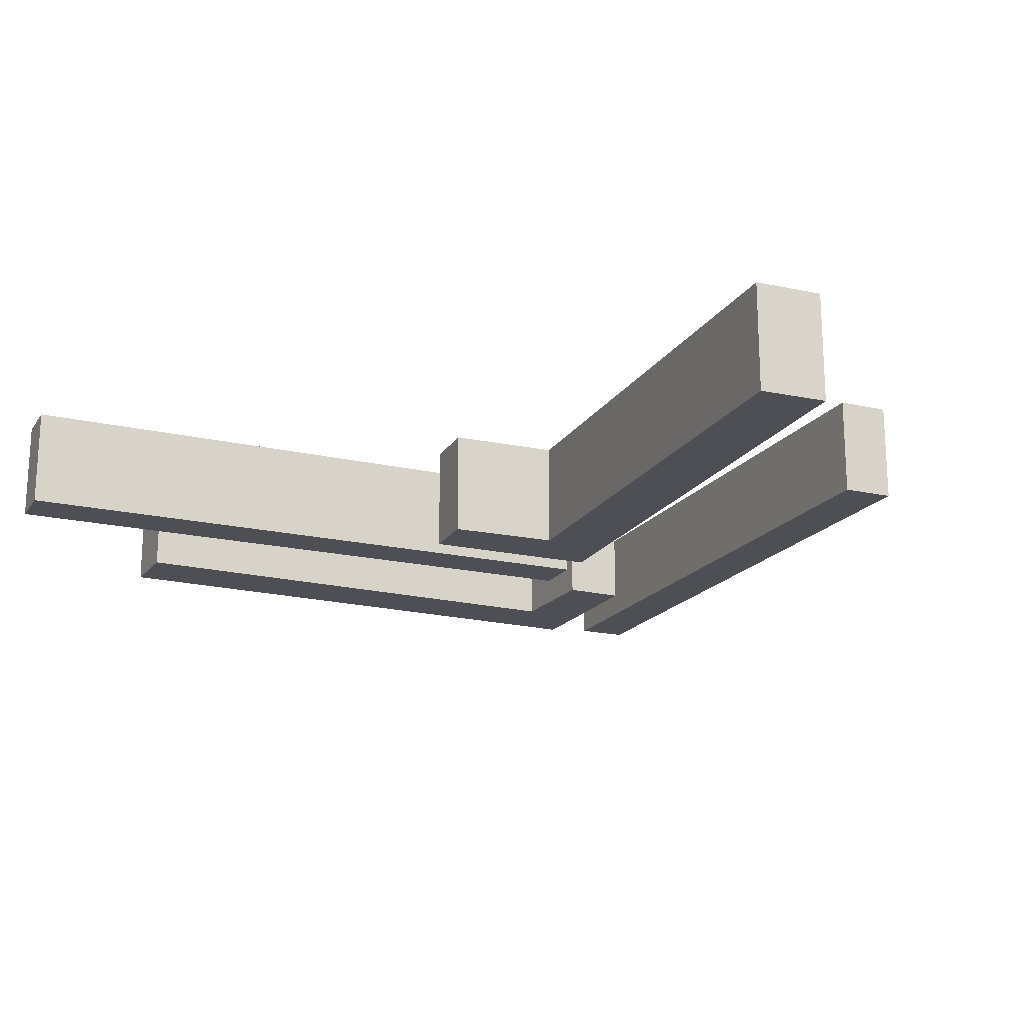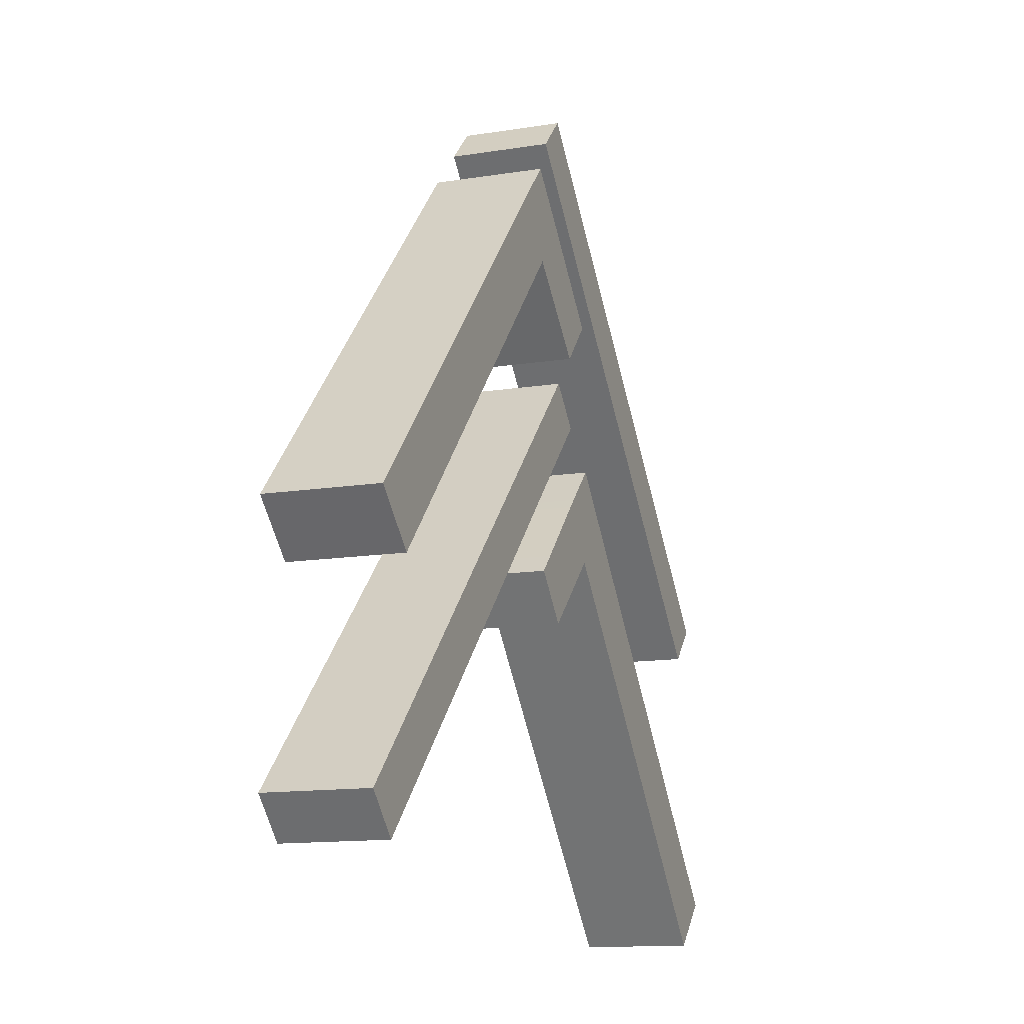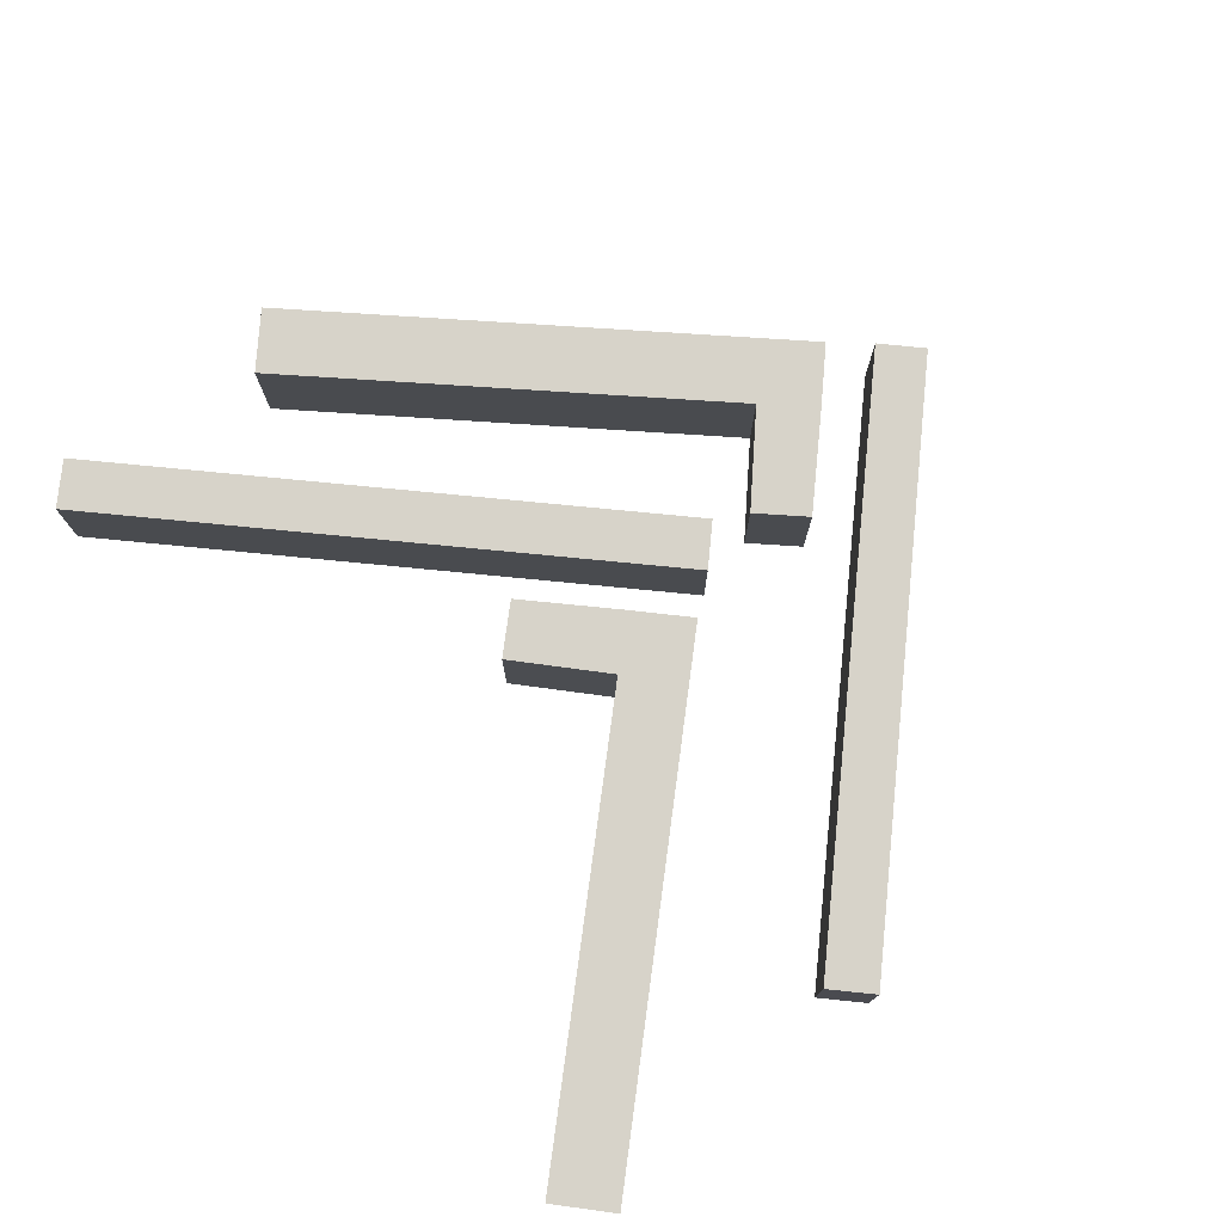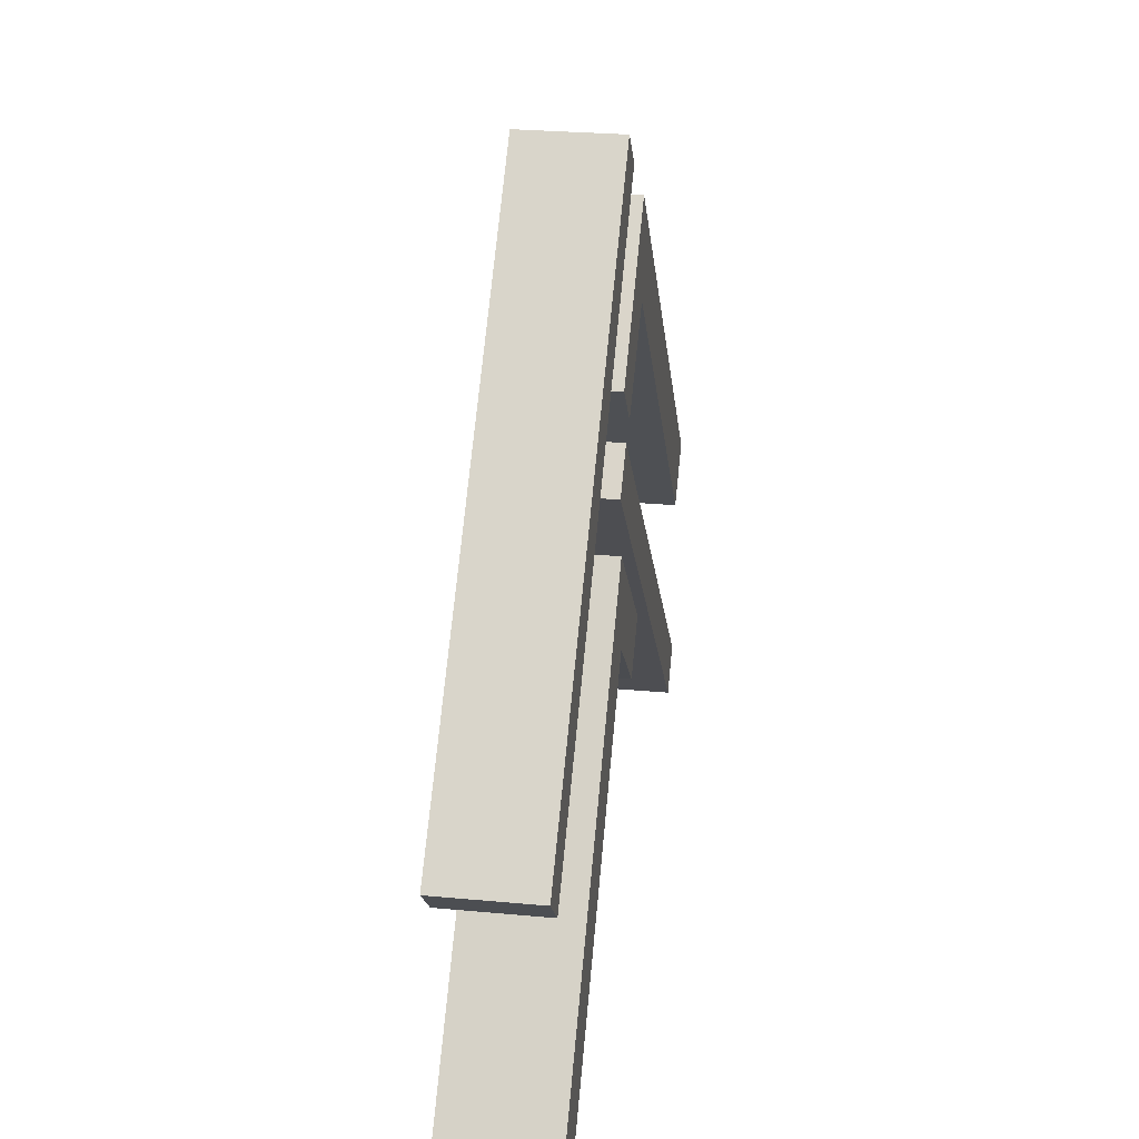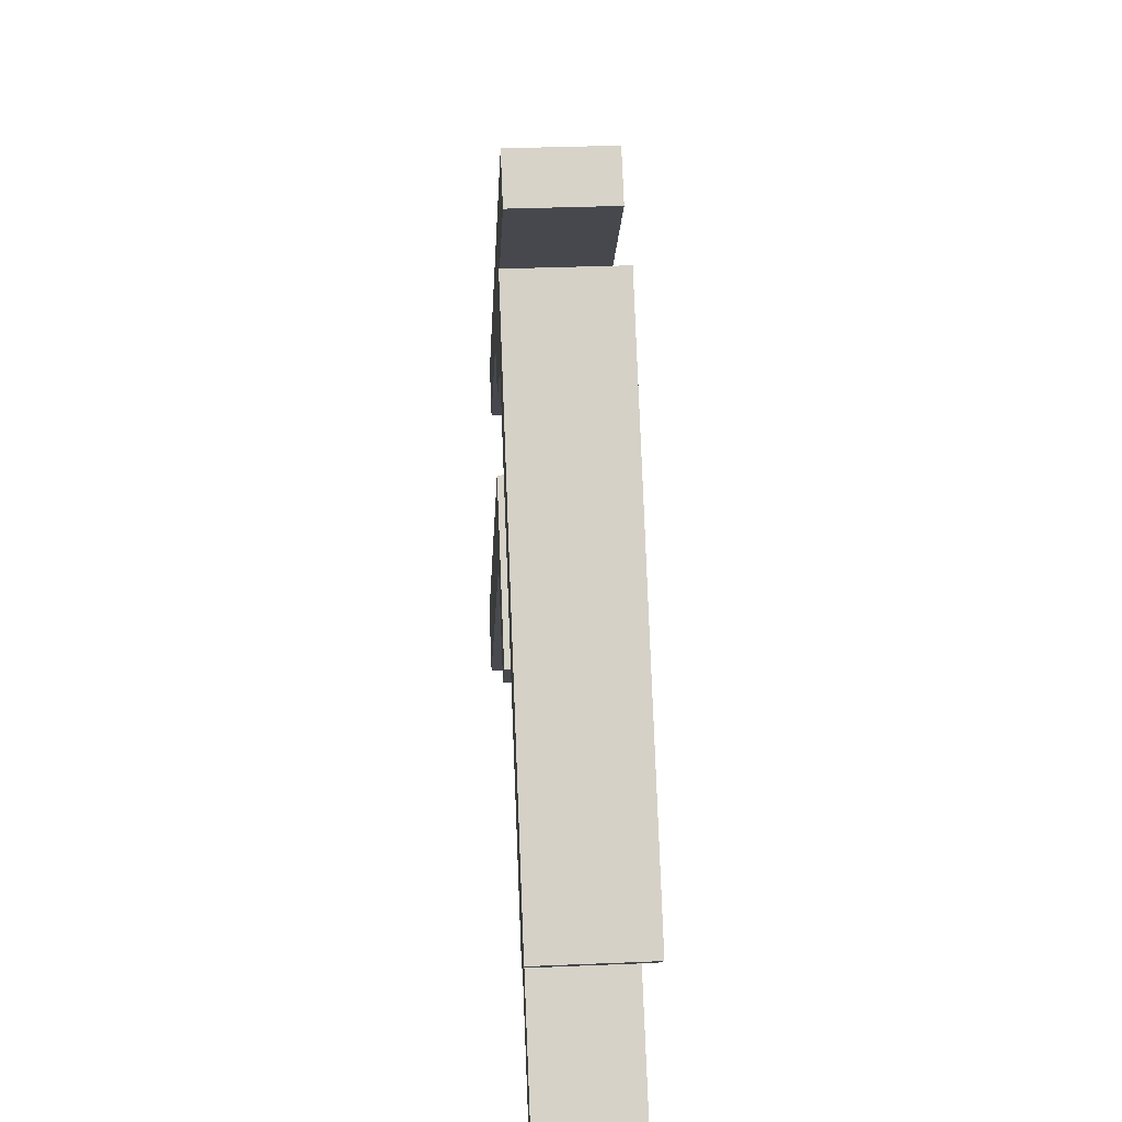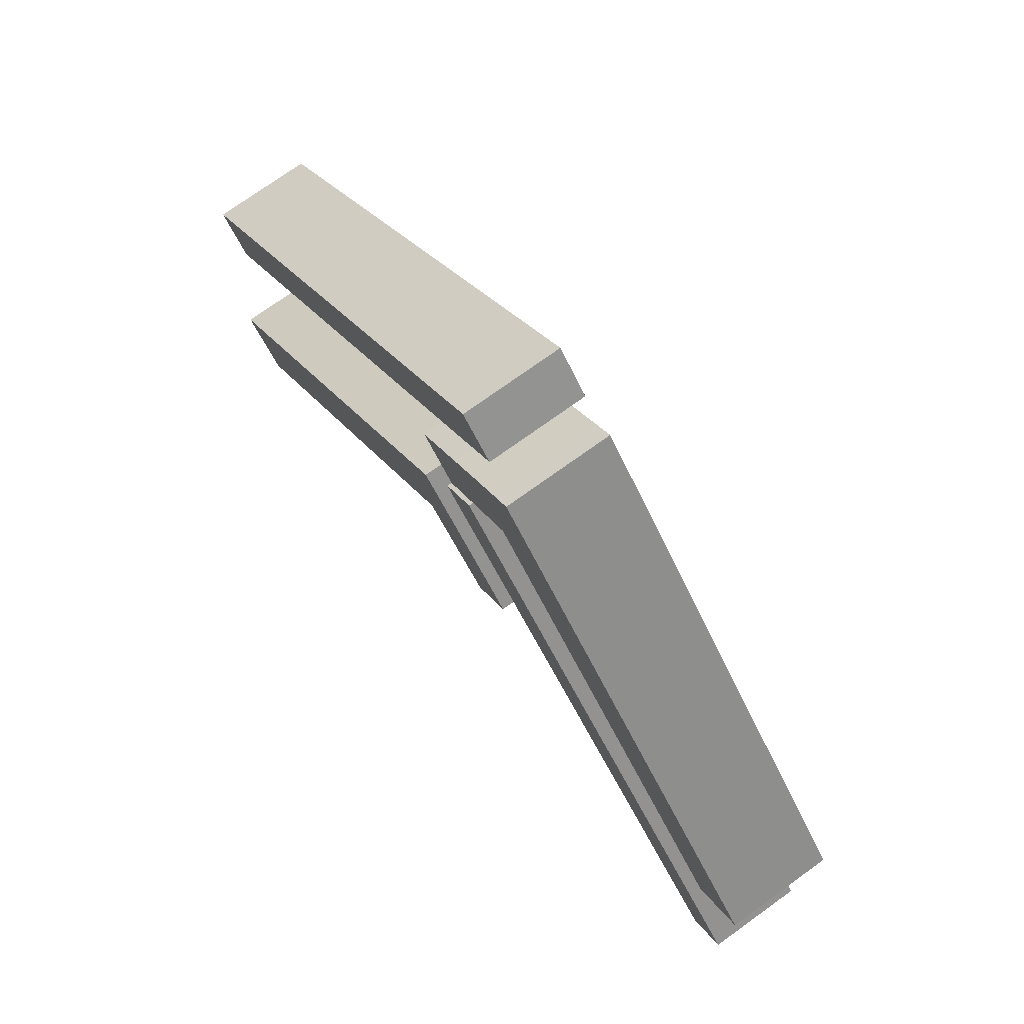
<metadata>
{"format":"obj","ext":"obj","renderer":"f3d","projection":"perspective","resolution":1024,"background":"white","views":[{"elev":-18.3,"azim":20.9,"up":"+Z"},{"elev":-13.3,"azim":-69.9,"up":"+Y"},{"elev":76.2,"azim":50.7,"up":"+Z"},{"elev":27.6,"azim":98.1,"up":"+Y"},{"elev":33.1,"azim":-93.3,"up":"+Y"},{"elev":74.5,"azim":-125.7,"up":"+Y"}]}
</metadata>
<code>
g default
v -0.4041 1.967 -0.3263
v -0.1164 1.687 -0.3263
v -2.687 -0.4797 -0.3263
v -2.387 -0.7596 -0.3263
v -2.687 -0.4797 0.3263
v -2.387 -0.7596 0.3263
v -0.4041 1.967 0.3263
v -0.1164 1.687 0.3263
v -0.6709 1.681 -0.3263
v -0.6709 1.681 0.3263
v -0.371 1.401 0.3263
v -0.371 1.401 -0.3263
v 0.3623 1.208 0.3263
v 0.3623 1.208 -0.3263
v 0.1169 0.9449 0.3263
v 0.1169 0.9449 -0.3263
v 2.466 -0.5008 0.2958
v 2.687 -0.281 0.2958
v -0.2198 2.198 0.2958
v 0.000942 2.418 0.2958
v -0.2198 2.198 -0.2958
v 0.000942 2.418 -0.2958
v 2.466 -0.5008 -0.2958
v 2.687 -0.281 -0.2958
v 0.4041 0.3088 0.3263
v 0.1164 0.02899 0.3263
v 2.687 -2.138 0.3263
v 2.387 -2.418 0.3263
v 2.687 -2.138 -0.3263
v 2.387 -2.418 -0.3263
v 0.4041 0.3088 -0.3263
v 0.1164 0.02899 -0.3263
v 0.6709 0.02288 0.3263
v 0.6709 0.02288 -0.3263
v 0.371 -0.257 -0.3263
v 0.371 -0.257 0.3263
v -0.3623 -0.4501 -0.3263
v -0.3623 -0.4501 0.3263
v -0.1169 -0.713 -0.3263
v -0.1169 -0.713 0.3263
v -2.466 -2.159 -0.2958
v -2.687 -1.939 -0.2958
v 0.2198 0.5399 -0.2958
v -0.000942 0.7596 -0.2958
v 0.2198 0.5399 0.2958
v -0.000942 0.7596 0.2958
v -2.466 -2.159 0.2958
v -2.687 -1.939 0.2958
g polySurface5
f 1 2 9
f 9 2 12
f 3 4 5
f 5 4 6
f 11 8 10
f 10 8 7
f 7 8 1
f 1 8 2
f 14 13 16
f 16 13 15
f 7 1 10
f 10 1 9
f 10 9 5
f 5 9 3
f 5 6 10
f 10 6 11
f 12 11 4
f 4 11 6
f 9 12 3
f 3 12 4
f 2 8 14
f 14 8 13
f 8 11 13
f 13 11 15
f 11 12 15
f 15 12 16
f 2 14 12
f 12 14 16
f 17 18 19
f 19 18 20
f 19 20 21
f 21 20 22
f 21 22 23
f 23 22 24
f 23 24 17
f 17 24 18
f 18 24 20
f 20 24 22
f 23 17 21
f 21 17 19
f 25 26 33
f 33 26 36
f 27 28 29
f 29 28 30
f 35 32 34
f 34 32 31
f 31 32 25
f 25 32 26
f 38 37 40
f 40 37 39
f 31 25 34
f 34 25 33
f 34 33 29
f 29 33 27
f 29 30 34
f 34 30 35
f 36 35 28
f 28 35 30
f 33 36 27
f 27 36 28
f 26 32 38
f 38 32 37
f 32 35 37
f 37 35 39
f 35 36 39
f 39 36 40
f 26 38 36
f 36 38 40
f 41 42 43
f 43 42 44
f 43 44 45
f 45 44 46
f 45 46 47
f 47 46 48
f 47 48 41
f 41 48 42
f 42 48 44
f 44 48 46
f 47 41 45
f 45 41 43

</code>
